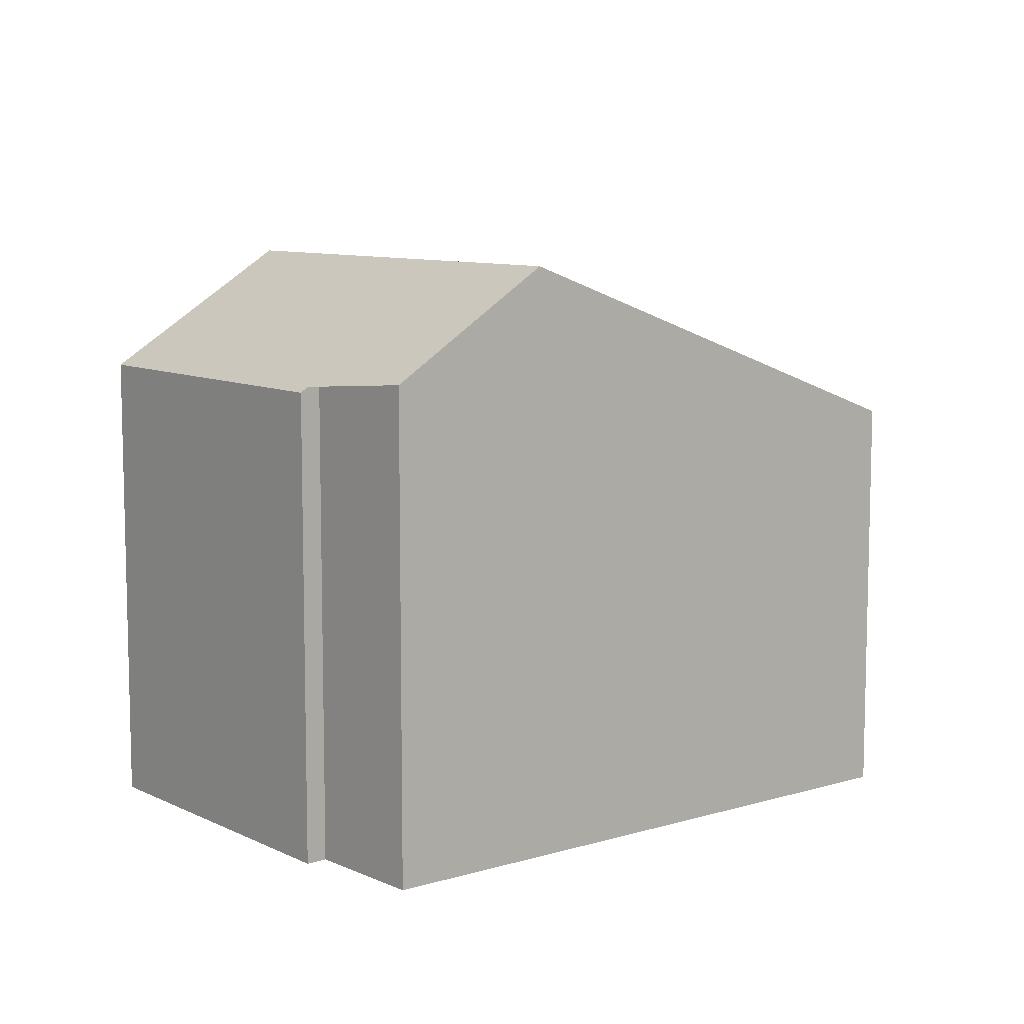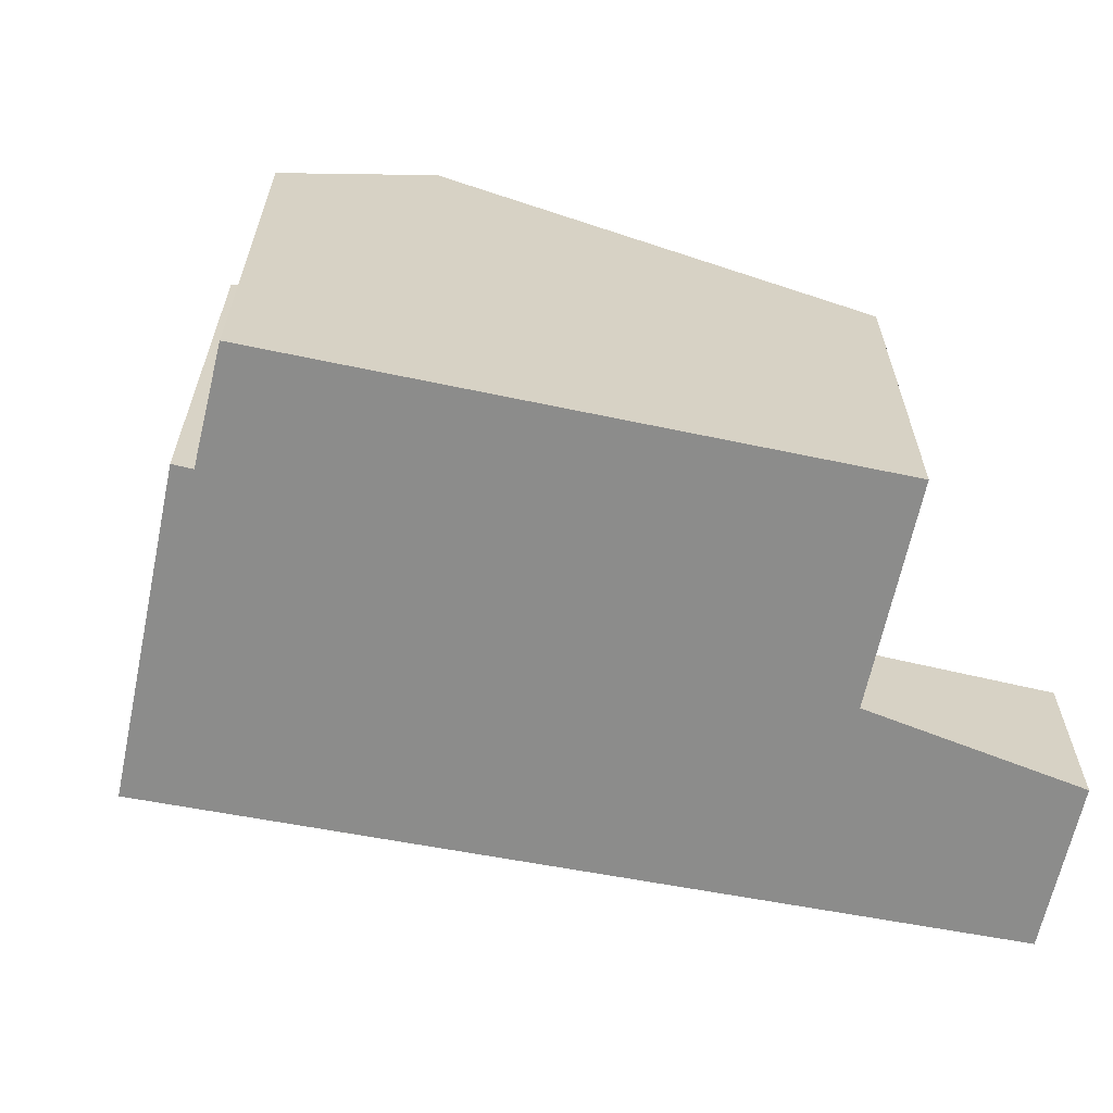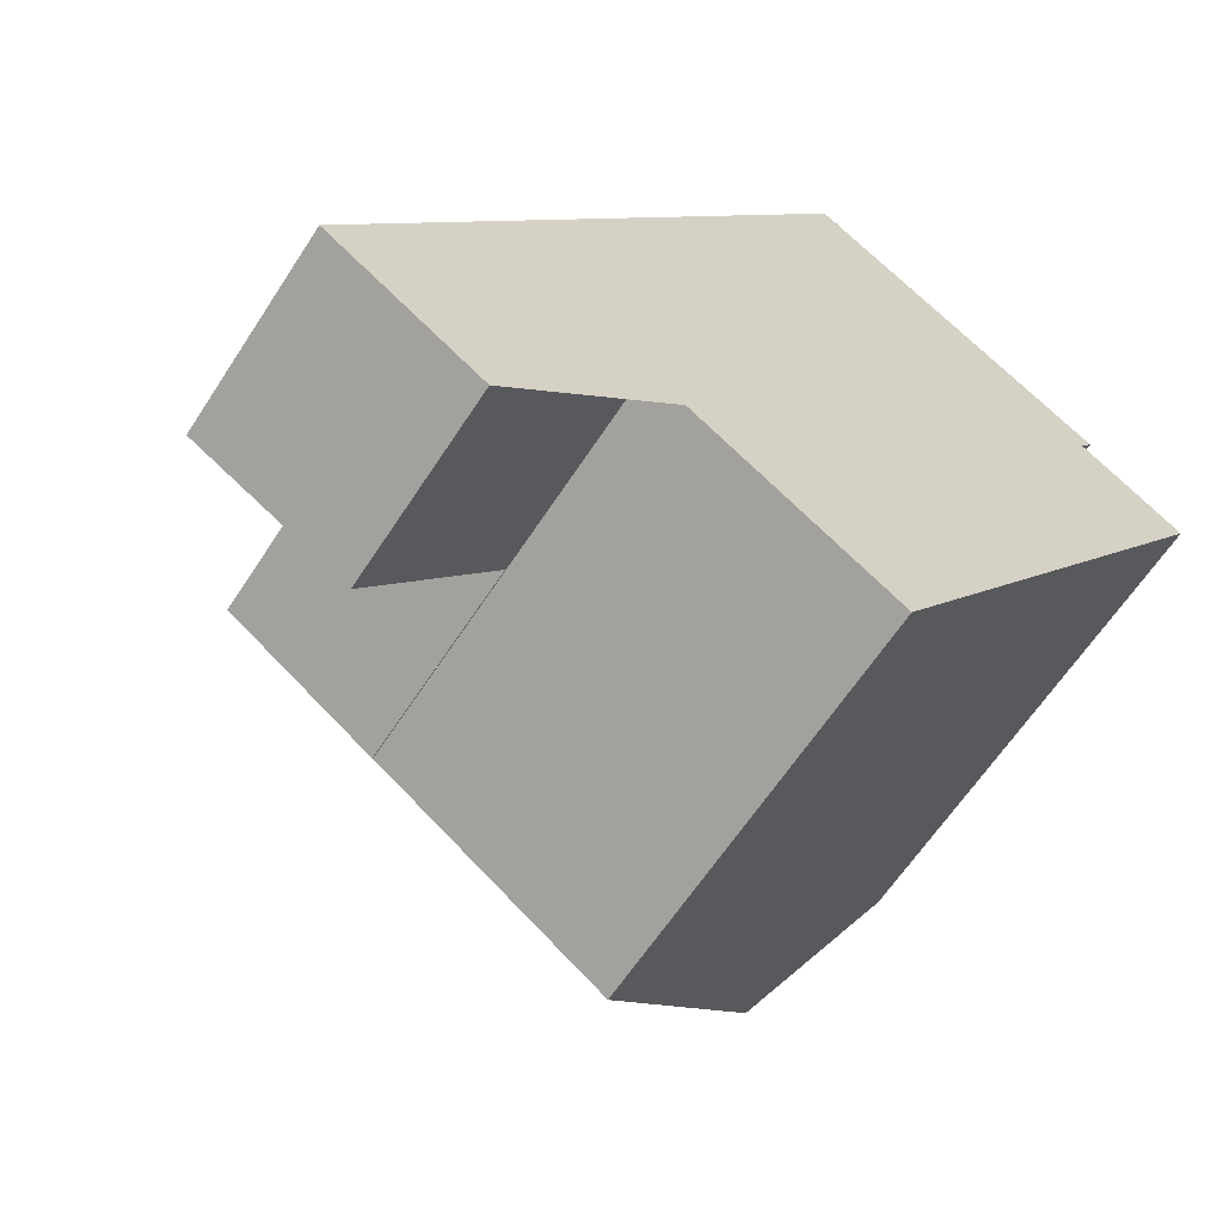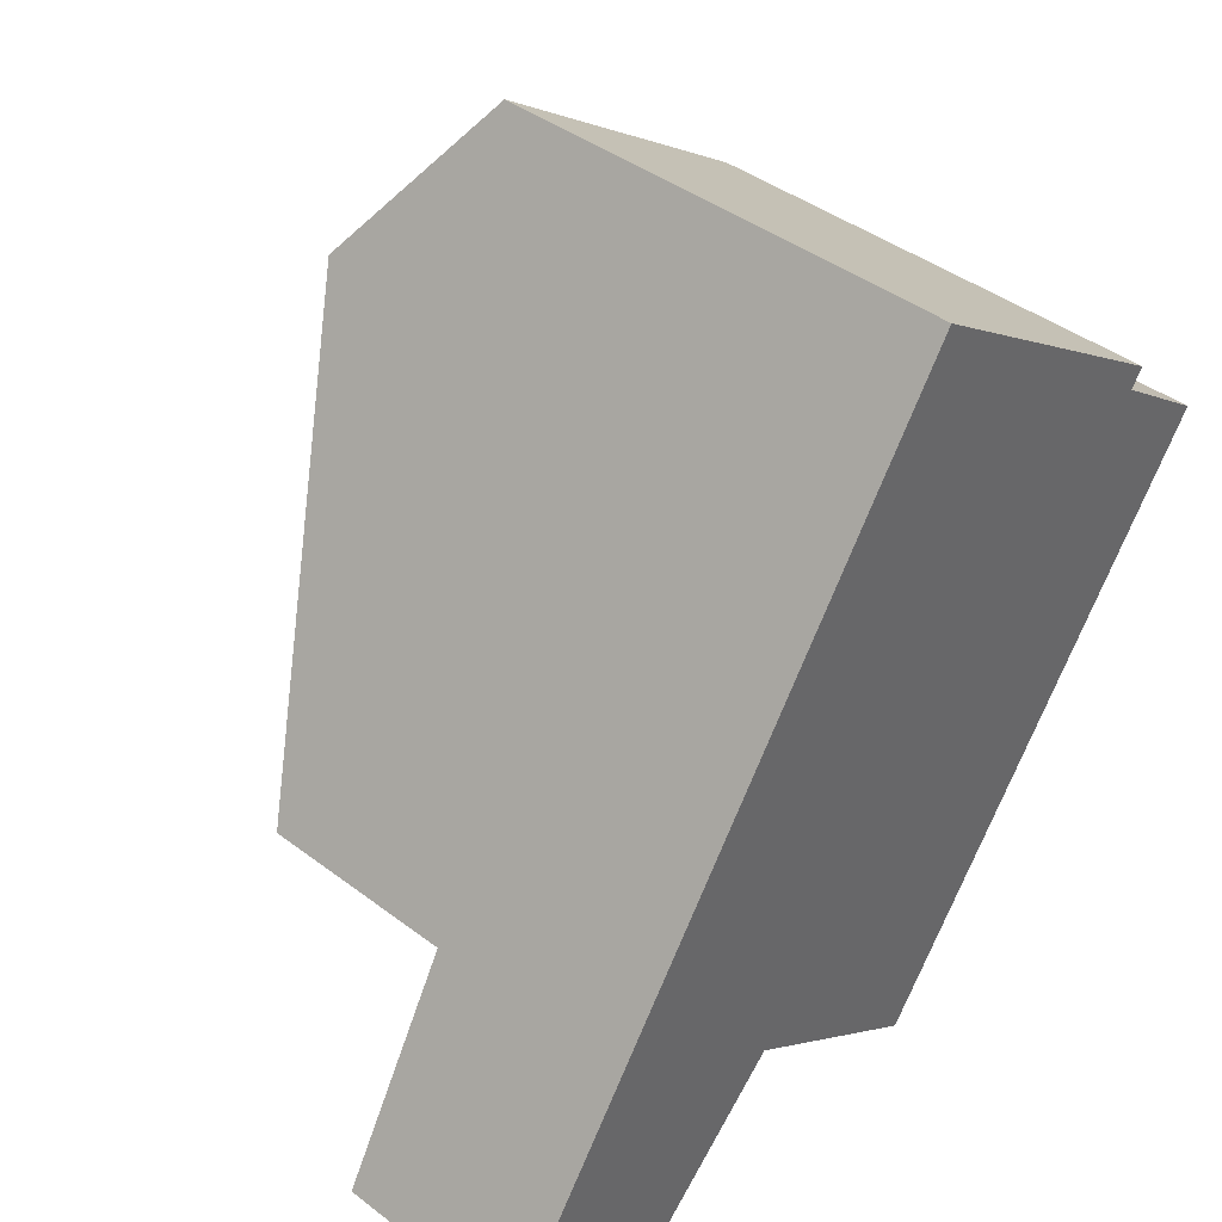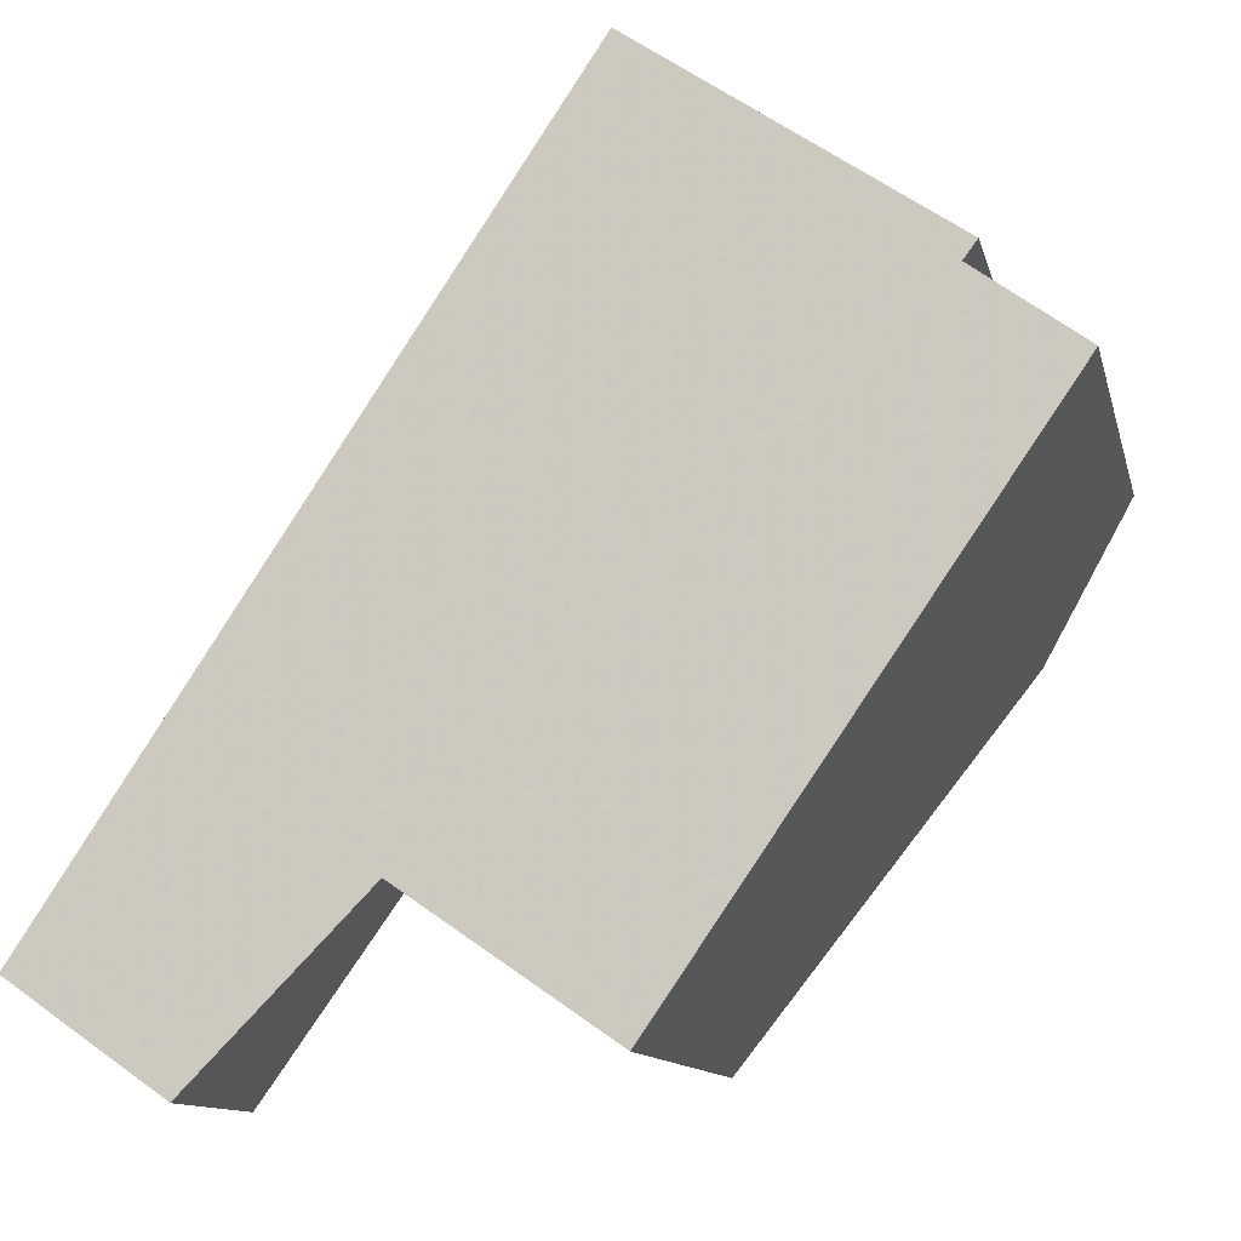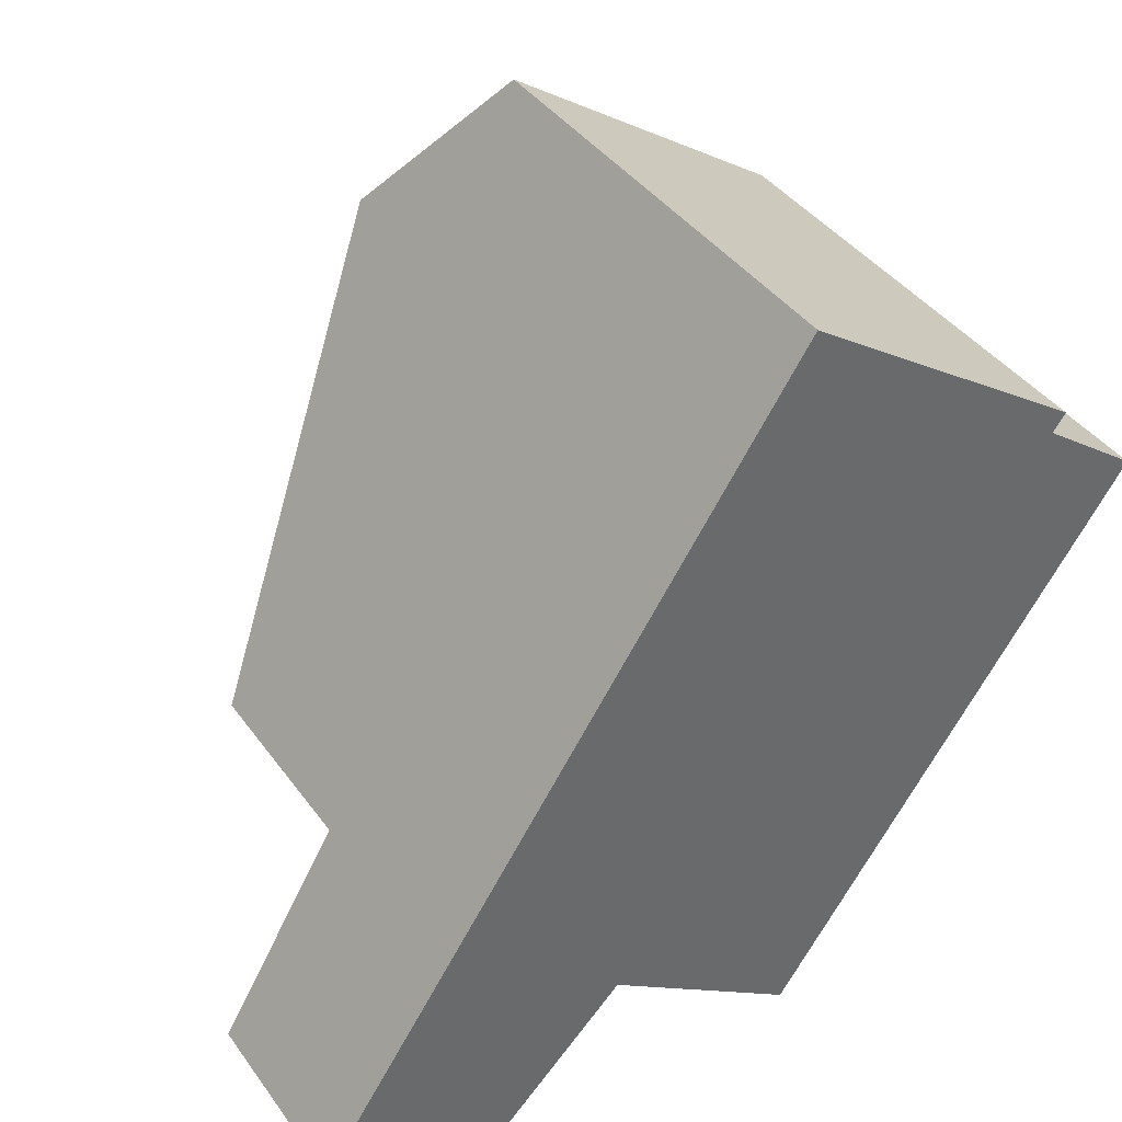
<metadata>
{"format":"obj","ext":"obj","renderer":"f3d","projection":"perspective","resolution":1024,"background":"white","views":[{"elev":9.2,"azim":-93.9,"up":"+Z"},{"elev":-64.1,"azim":-67.3,"up":"+Z"},{"elev":-62.0,"azim":147.2,"up":"+Y"},{"elev":41.4,"azim":132.6,"up":"+Y"},{"elev":-11.5,"azim":-167.3,"up":"+Y"},{"elev":40.1,"azim":147.8,"up":"+Y"}]}
</metadata>
<code>
v -999.8 -807.9 5.163
v -1003 -809.9 5.193
v -1007 -803.3 6.083
v -1006 -802.4 6.051
v -1006 -802.2 5.882
v -1002 -799.7 5.883
v -996.2 -809.1 2.454
v -998.1 -810.3 2.388
v -1001 -801.6 7.347
v -1006 -805 7.382
v -1001 -801.6 7.347
v -999.8 -807.9 5.155
v -997.9 -806.6 5.139
v -997.9 -806.6 5.138
v -1003 -802.9 7.359
v -999.5 -807.8 5.153
v -1006 -805 7.382
v -1001 -801.6 7.347
v -997.9 -806.6 5.138
v -999.8 -807.9 5.155
v -996.3 -809.1 2.453
v -997.9 -806.6 2.627
v -997.9 -806.6 2.627
v -999.8 -807.9 2.56
v -996.3 -809.1 2.454
v -996.3 -809 2.455
v -998.1 -810.3 2.39
v -997.9 -810.1 2.399
v -999.5 -807.8 2.569
v -997.8 -810.2 2.397
v -999.8 -807.9 2.56
v -997.9 -806.6 2.627
v -1001 -801.6 7.347
v -997.9 -806.6 2.627
v -997.9 -806.6 5.139
v -1002 -799.7 5.883
v -999.5 -807.8 5.153
v -999.5 -807.8 2.569
v -1004 -800.9 5.883
v -1003 -802.9 7.359
v -1002 -799.7 5.931
v -1002 -799.7 5.931
v -1006 -802.2 5.946
v -1004 -801 5.939
v -1006 -805 7.382
v -1003 -809.9 5.193
v -1007 -803.3 6.083
v -1006 -805 7.382
v -1003 -809.9 5.193
v -999.8 -807.9 5.163
v -999.8 -807.9 0
v -1003 -809.9 0
v -1006 -805 7.382
v -1003 -809.9 5.193
v -1003 -809.9 8.882e-16
v -1006 -805 0
v -1007 -803.3 6.083
v -1007 -803.3 6.083
v -1007 -803.3 -8.882e-16
v -1007 -803.3 -8.882e-16
v -1006 -802.2 5.946
v -1006 -802.4 6.051
v -1006 -802.4 -8.882e-16
v -1006 -802.2 -8.882e-16
v -1004 -800.9 5.883
v -1006 -802.2 5.882
v -1006 -802.2 0
v -1004 -800.9 0
v -1002 -799.7 5.931
v -1002 -799.7 5.883
v -1002 -799.7 0
v -1002 -799.7 -8.882e-16
v -996.3 -809.1 2.453
v -996.2 -809.1 2.454
v -996.2 -809.1 -4.441e-16
v -996.3 -809.1 0
v -998.1 -810.3 2.39
v -998.1 -810.3 2.388
v -998.1 -810.3 0
v -998.1 -810.3 0
v -997.9 -806.6 5.138
v -1001 -801.6 7.347
v -1001 -801.6 8.882e-16
v -997.9 -806.6 0
v -999.8 -807.9 5.163
v -999.8 -807.9 5.155
v -999.8 -807.9 0
v -999.8 -807.9 0
v -1007 -803.3 6.083
v -1006 -805 7.382
v -1006 -805 0
v -1007 -803.3 -8.882e-16
v -997.8 -810.2 2.397
v -996.3 -809.1 2.453
v -996.3 -809.1 0
v -997.8 -810.2 0
v -996.3 -809 2.455
v -997.9 -806.6 2.627
v -997.9 -806.6 0
v -996.3 -809 0
v -996.2 -809.1 2.454
v -996.3 -809 2.455
v -996.3 -809 0
v -996.2 -809.1 -4.441e-16
v -999.8 -807.9 2.56
v -998.1 -810.3 2.39
v -998.1 -810.3 0
v -999.8 -807.9 0
v -998.1 -810.3 2.388
v -997.8 -810.2 2.397
v -997.8 -810.2 0
v -998.1 -810.3 0
v -1002 -799.7 5.883
v -1002 -799.7 5.883
v -1002 -799.7 0
v -1002 -799.7 0
v -1002 -799.7 5.883
v -1004 -800.9 5.883
v -1004 -800.9 0
v -1002 -799.7 0
v -1001 -801.6 7.347
v -1002 -799.7 5.931
v -1002 -799.7 -8.882e-16
v -1001 -801.6 8.882e-16
v -1006 -802.2 5.882
v -1006 -802.2 5.946
v -1006 -802.2 -8.882e-16
v -1006 -802.2 0
v -1003 -809.9 5.193
v -1003 -809.9 5.193
v -1003 -809.9 0
v -1003 -809.9 8.882e-16
v -1006 -802.4 6.051
v -1007 -803.3 6.083
v -1007 -803.3 -8.882e-16
v -1006 -802.4 -8.882e-16
v -1007 -803.3 0
v -1006 -802.4 0
v -1006 -802.2 0
v -1002 -799.7 0
v -996.2 -809.1 0
v -998.1 -810.3 0
v -999.8 -807.9 0
v -1003 -809.9 0
f 38 34 35 37
f 46 2 10 45
f 13 11 9 14
f 15 11 13 16
f 42 18 33 41
f 26 7 21 25
f 28 25 21 30
f 25 23 22 26
f 29 23 25 28
f 28 27 24 29
f 30 8 27 28
f 34 32 19 35
f 48 17 3 47
f 37 20 31 38
f 41 33 40 44
f 41 36 6 42
f 43 5 39 44
f 44 39 36 41
f 45 15 16 12 1 46
f 47 4 43 44 40 48
f 50 51 52 49
f 54 55 56 53
f 58 59 60 57
f 62 63 64 61
f 66 67 68 65
f 70 71 72 69
f 74 75 76 73
f 78 79 80 77
f 82 83 84 81
f 86 87 88 85
f 90 91 92 89
f 94 95 96 93
f 98 99 100 97
f 102 103 104 101
f 106 107 108 105
f 110 111 112 109
f 114 115 116 113
f 118 119 120 117
f 122 123 124 121
f 126 127 128 125
f 130 131 132 129
f 134 135 136 133
f 138 139 140 141 142 143 144 137

</code>
